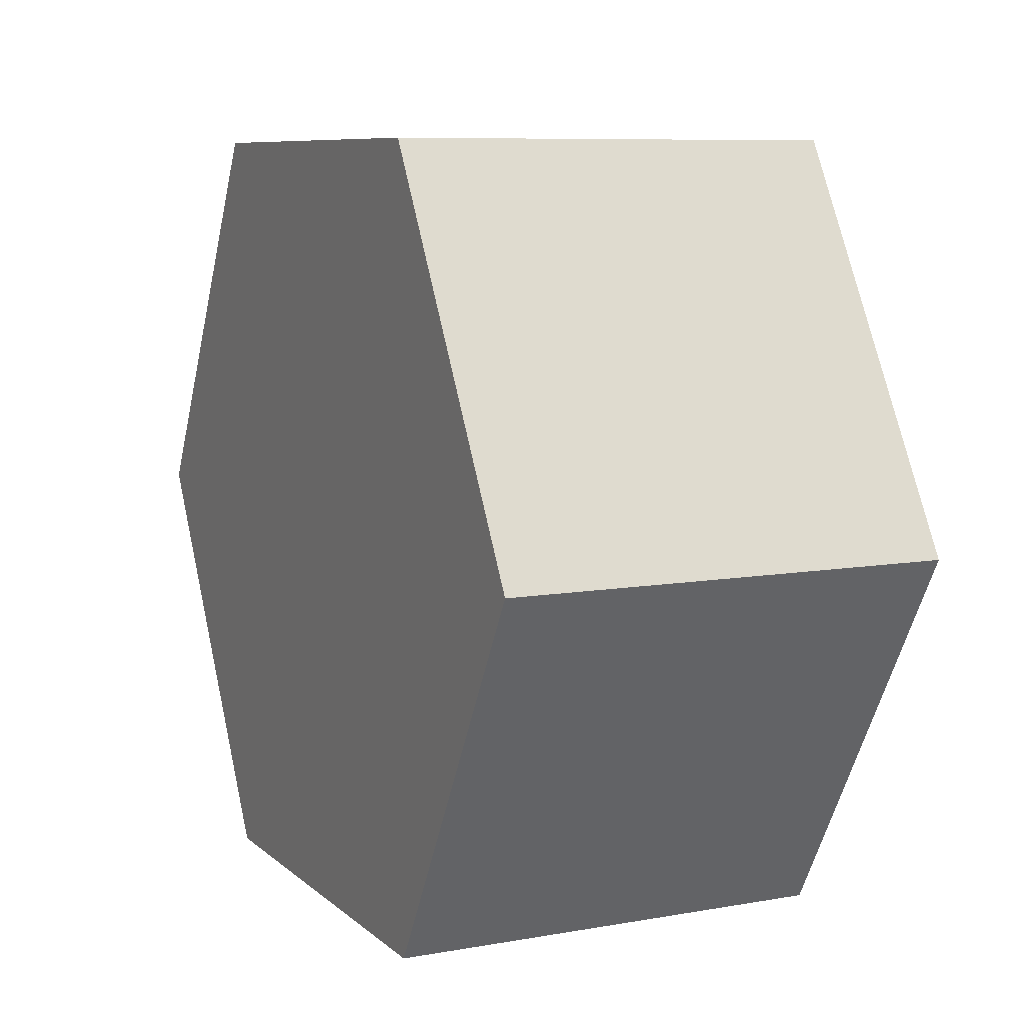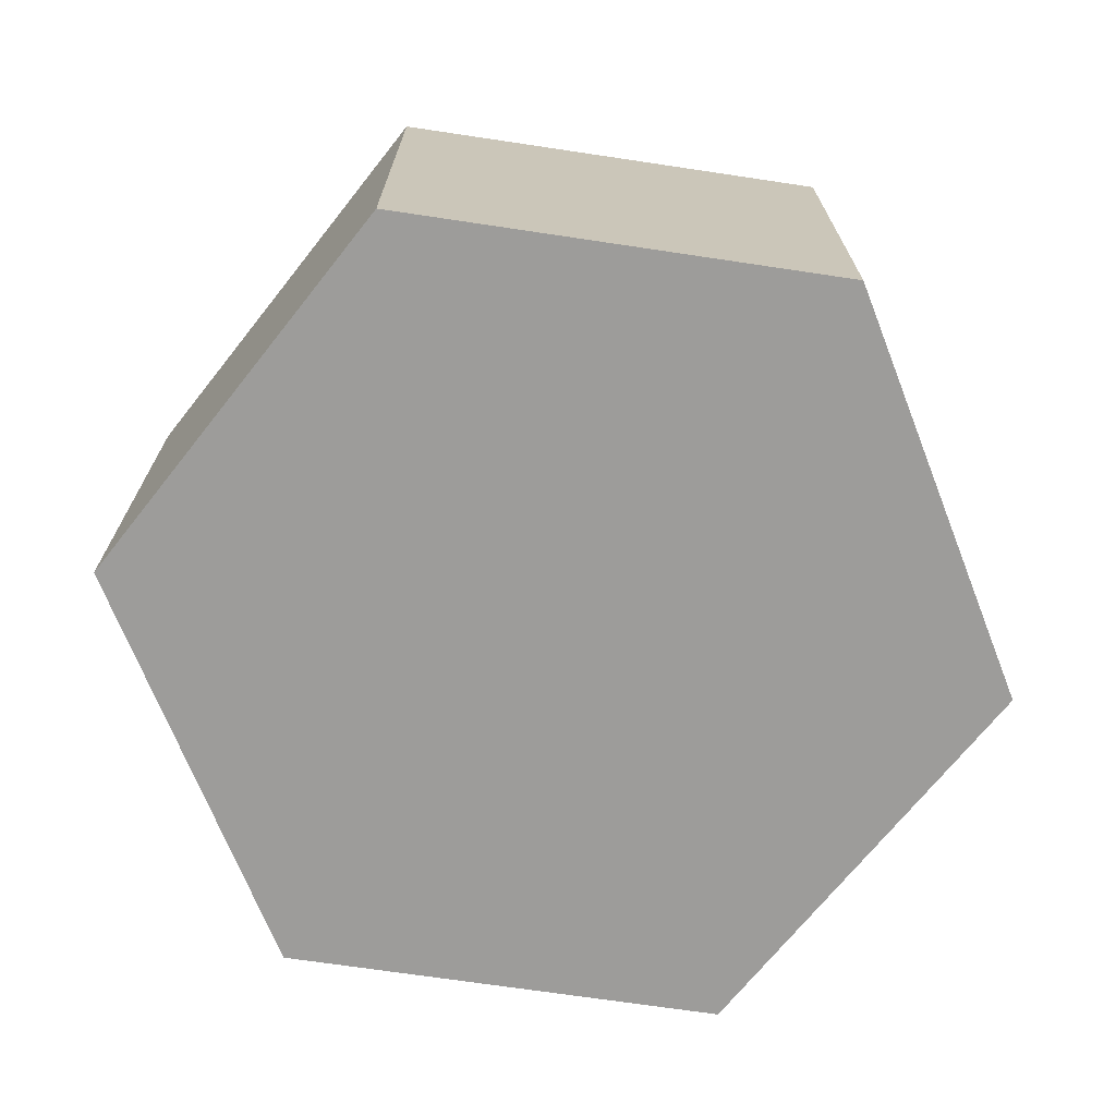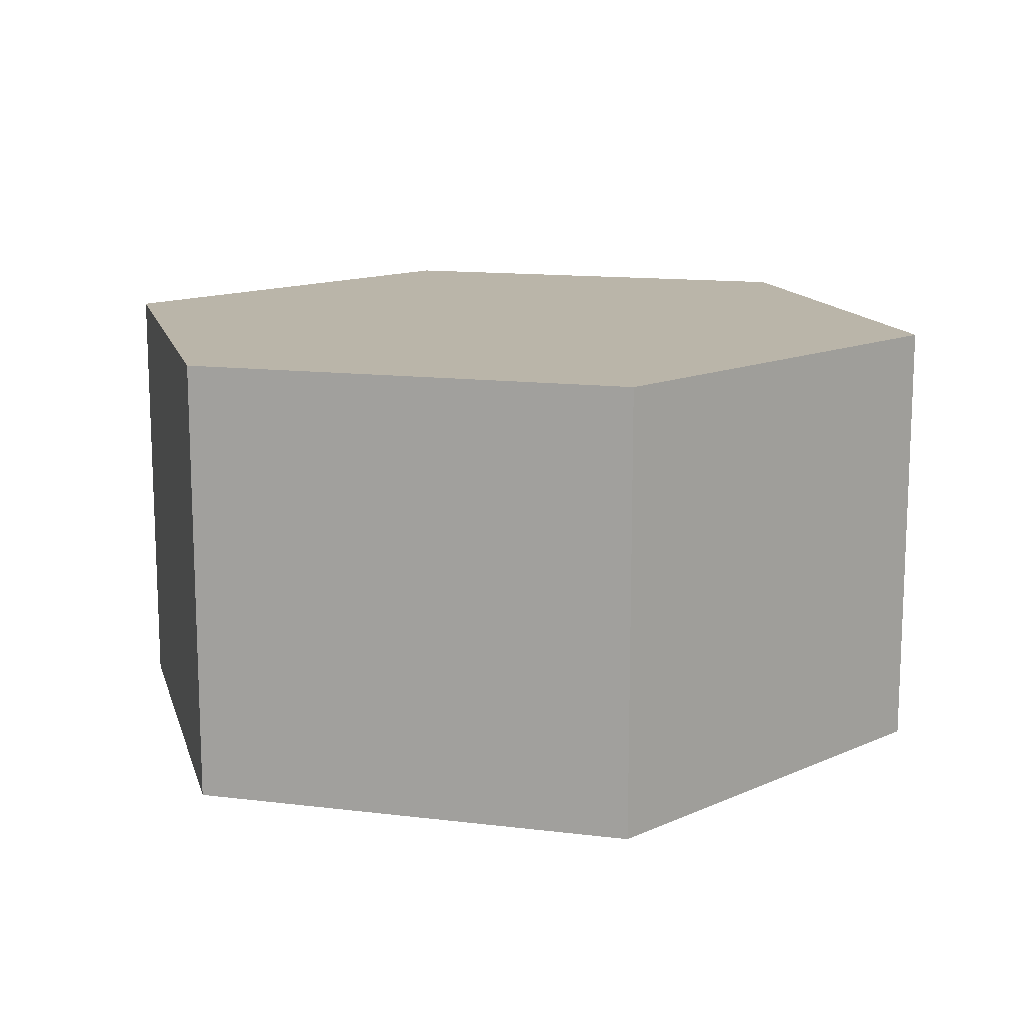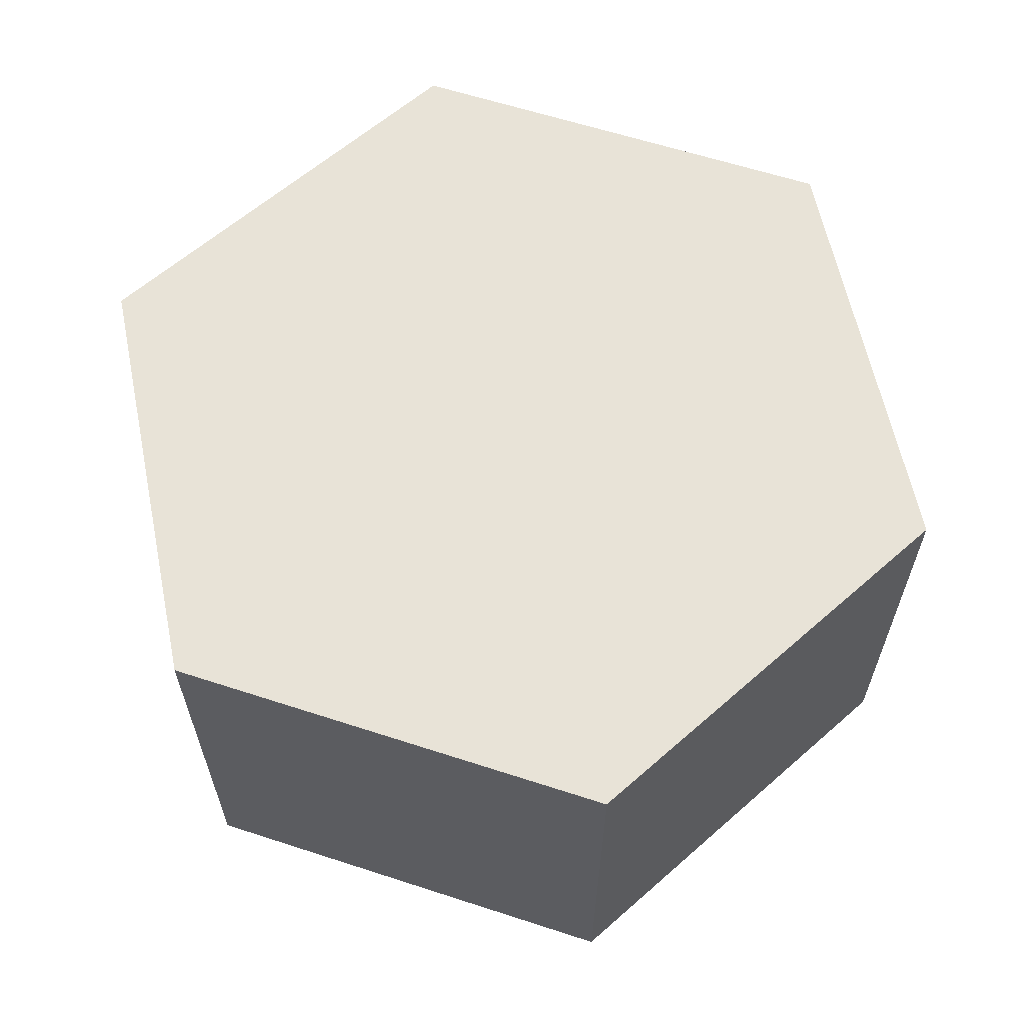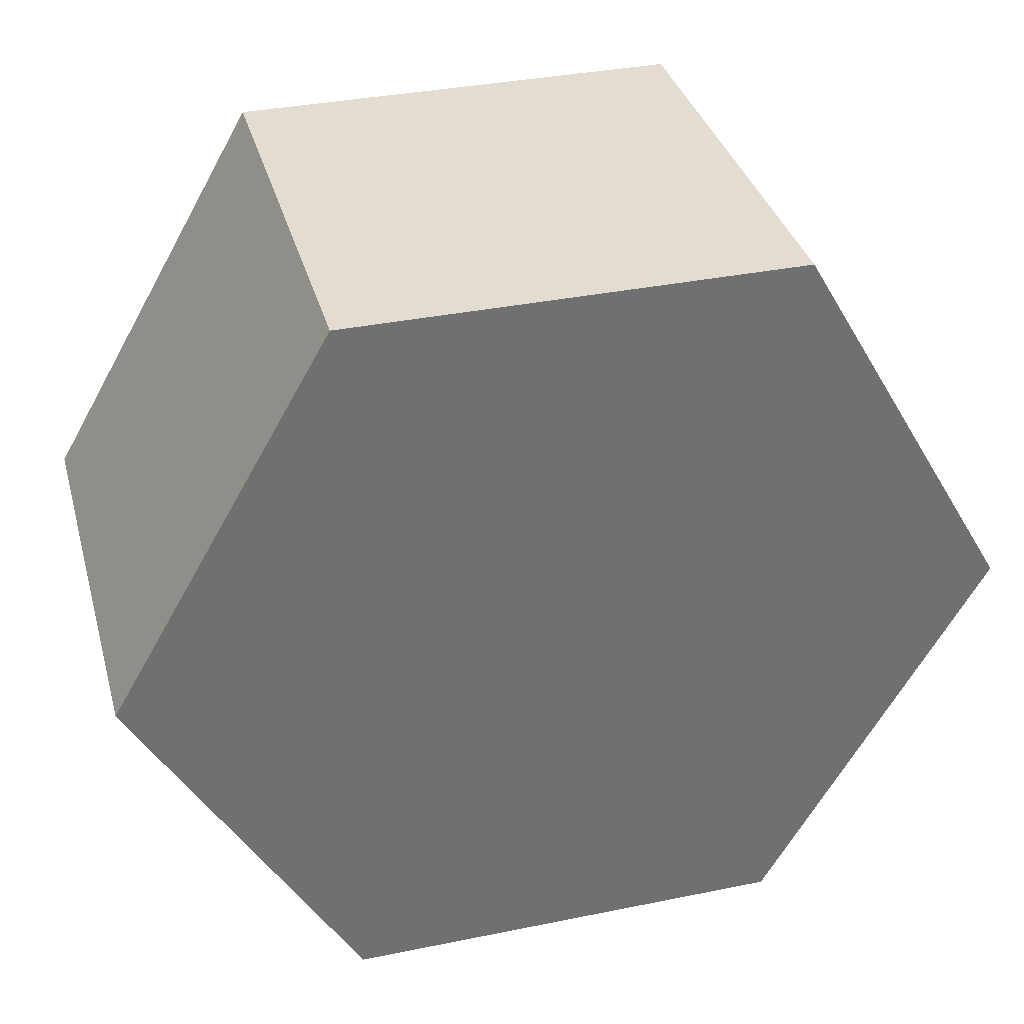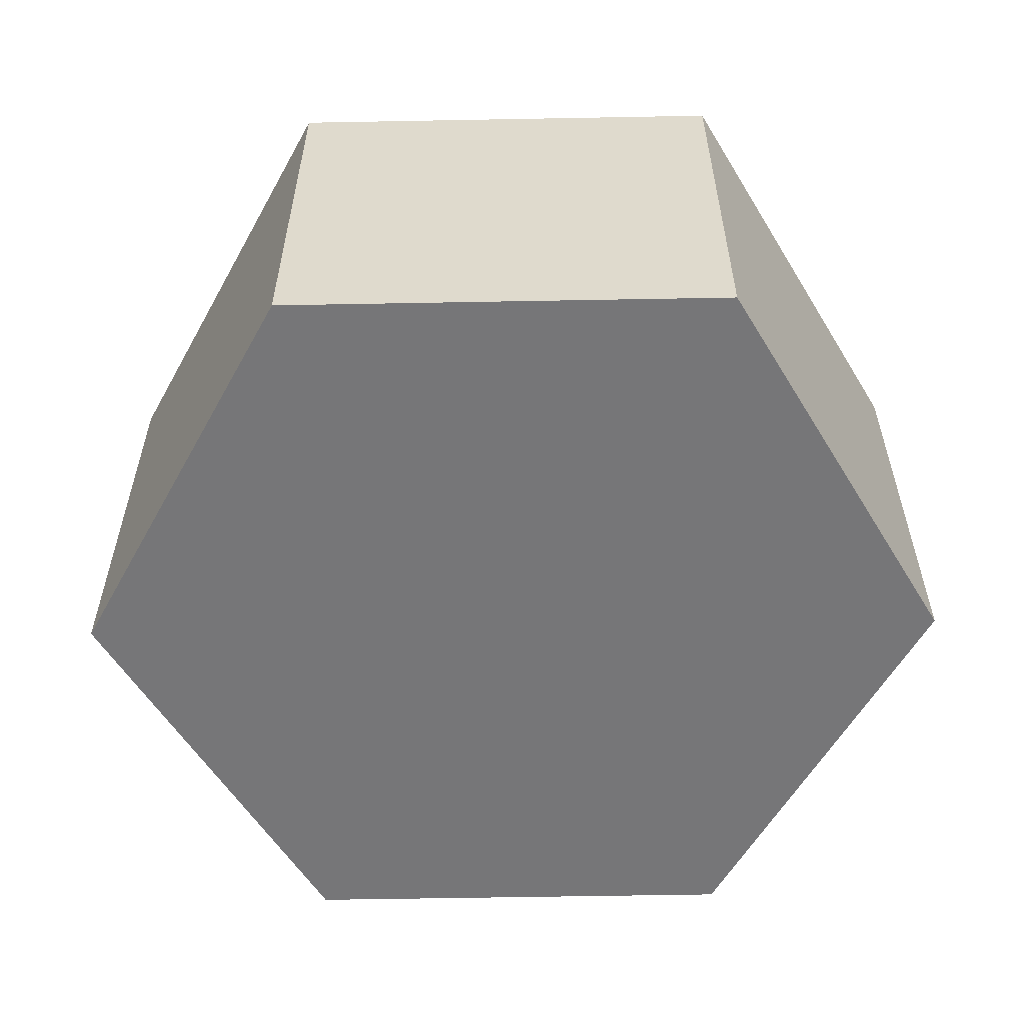
<metadata>
{"format":"obj","ext":"obj","renderer":"f3d","projection":"perspective","resolution":1024,"background":"white","views":[{"elev":8.4,"azim":64.1,"up":"+Z"},{"elev":-70.1,"azim":-68.5,"up":"+Y"},{"elev":13.6,"azim":75.4,"up":"+Y"},{"elev":61.8,"azim":-161.7,"up":"+Y"},{"elev":35.4,"azim":164.9,"up":"+Z"},{"elev":-56.9,"azim":61.1,"up":"+Y"}]}
</metadata>
<code>
o Hexagon
g Cylinder
v -1 0 0
v -1 1 0
v -0.5 0 0.866
v -0.5 1 0.866
v -0.5 0 0.866
v -0.5 1 0.866
v 0.5 0 0.866
v 0.5 1 0.866
v 0.5 0 0.866
v 0.5 1 0.866
v 1 0 -8.742e-08
v 1 1 -8.742e-08
v 1 0 -8.742e-08
v 1 1 -8.742e-08
v 0.5 0 -0.866
v 0.5 1 -0.866
v 0.5 0 -0.866
v 0.5 1 -0.866
v -0.5 0 -0.866
v -0.5 1 -0.866
v -0.5 0 -0.866
v -0.5 1 -0.866
v -1 0 0
v -1 1 0
v -0.5 0 0.866
v 0 0 0
v -1 0 0
v 0.5 0 0.866
v 1 0 -8.742e-08
v 0 0 0
v 0.5 0 0.866
v 0.5 0 -0.866
v 1 0 -8.742e-08
v -0.5 0 -0.866
v -1 1 0
v 0 1 0
v -0.5 1 0.866
v 0.5 1 0.866
v 1 1 -8.742e-08
v 0.5 1 -0.866
v -0.5 1 -0.866
g Cylinder
f 3 2 1
f 3 4 2
f 7 6 5
f 7 8 6
f 11 10 9
f 11 12 10
f 15 14 13
f 15 16 14
f 19 18 17
f 19 20 18
f 23 22 21
f 23 24 22
f 27 26 25
f 25 26 28
f 31 30 29
f 33 26 32
f 32 26 34
f 34 26 27
f 37 36 35
f 38 36 37
f 39 36 38
f 40 36 39
f 41 36 40
f 35 36 41

</code>
